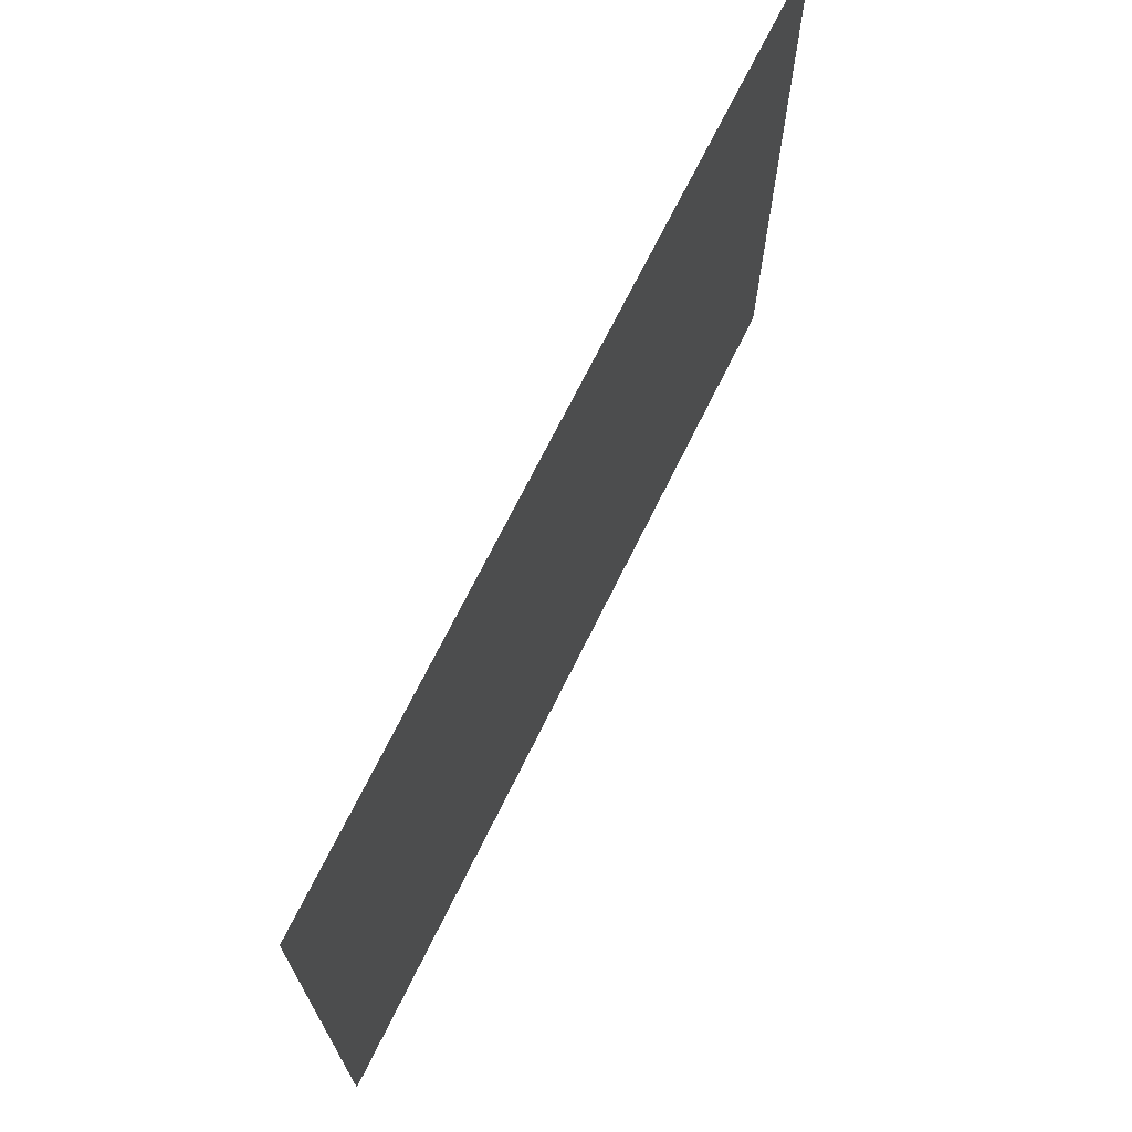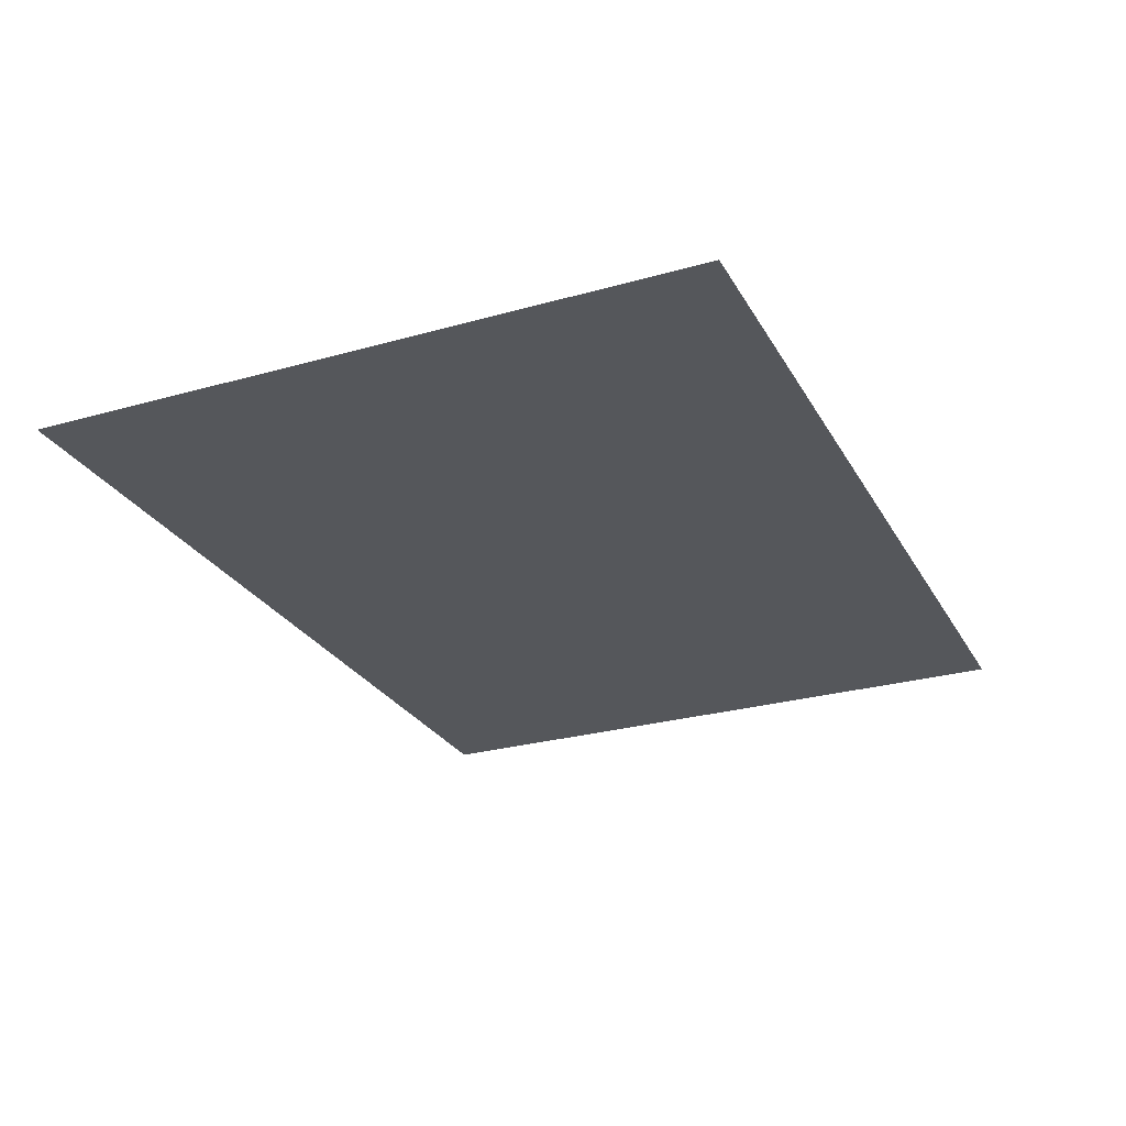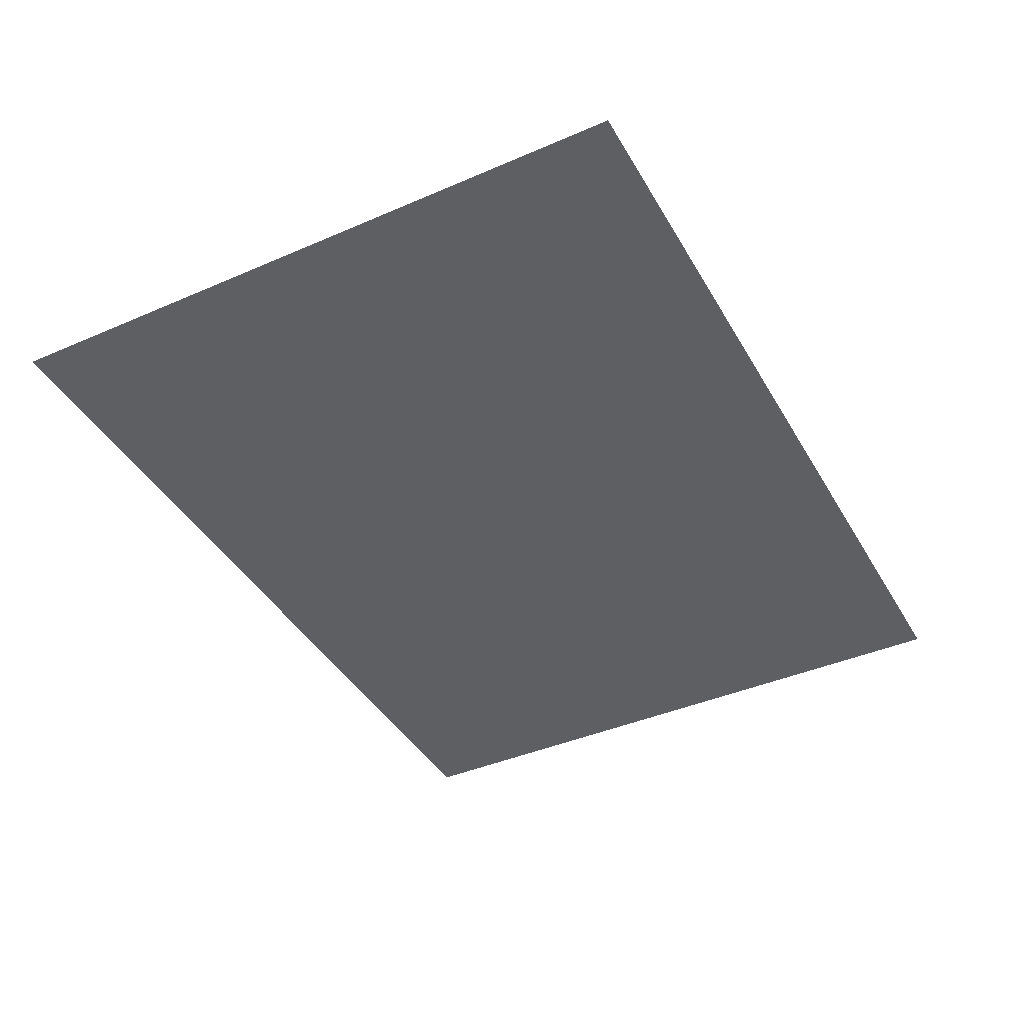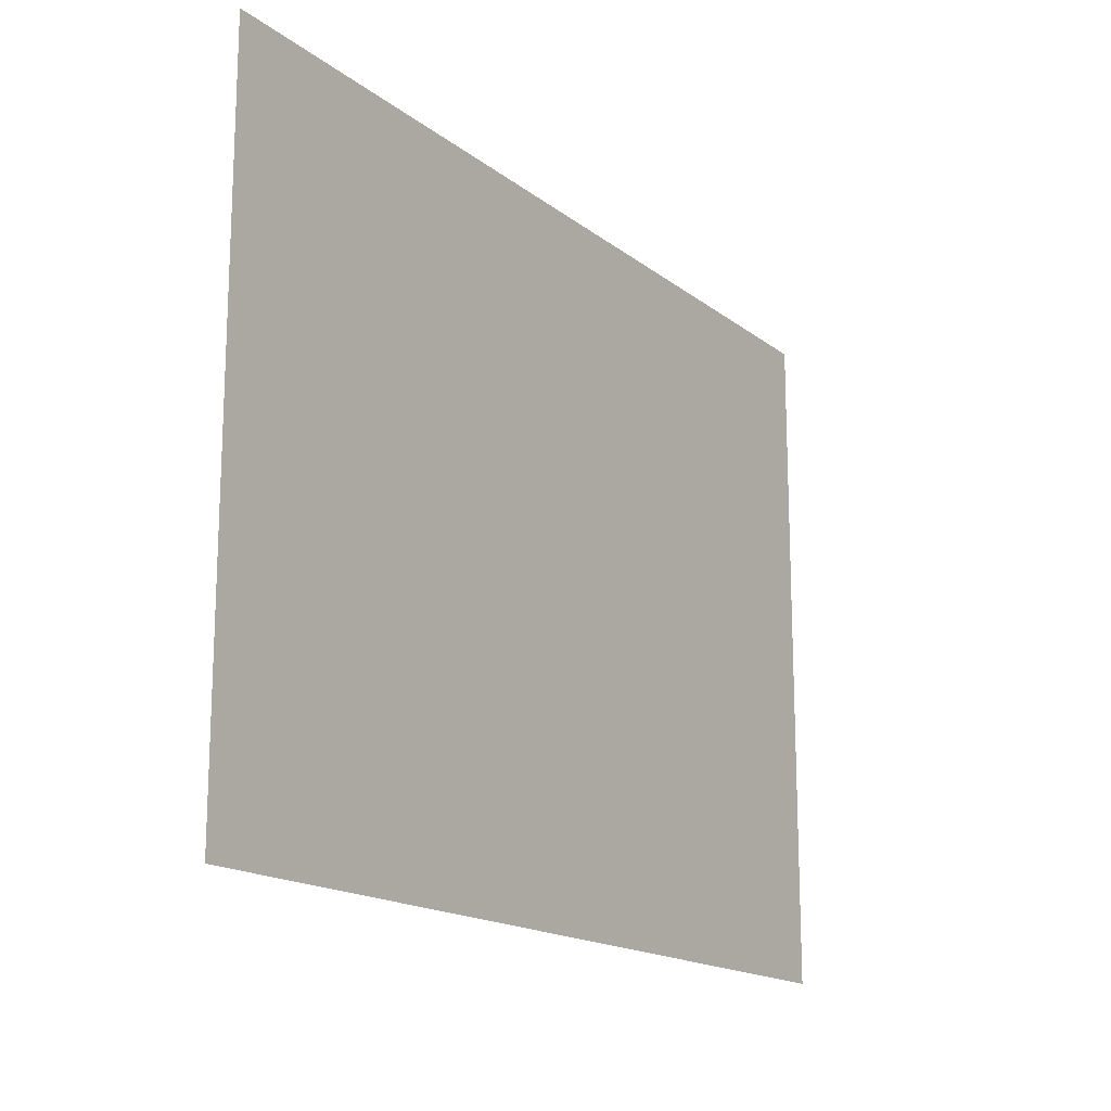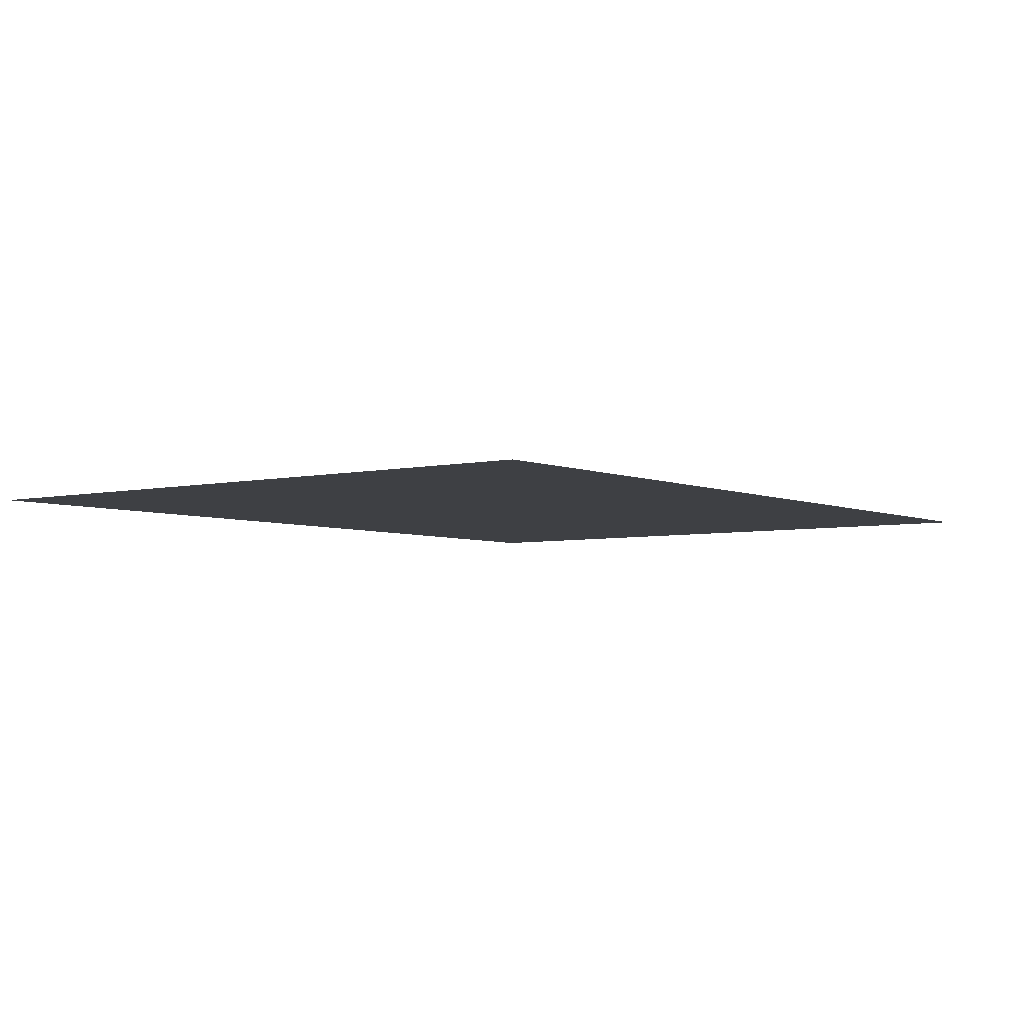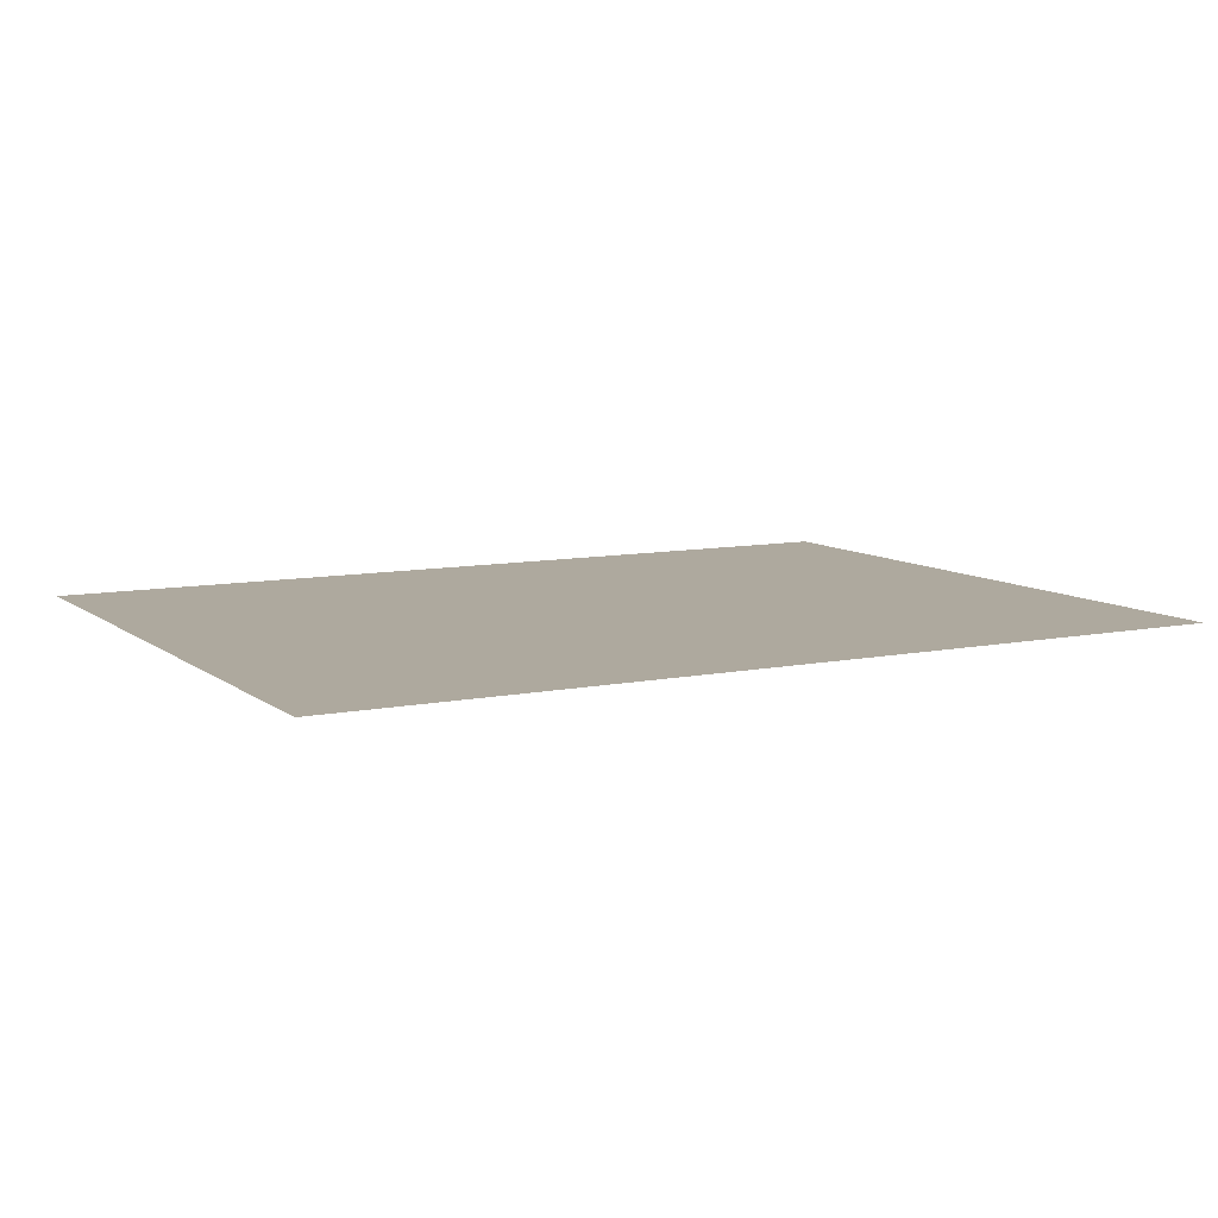
<metadata>
{"format":"obj","ext":"obj","renderer":"f3d","projection":"perspective","resolution":1024,"background":"white","views":[{"elev":69.9,"azim":116.2,"up":"+Z"},{"elev":-26.8,"azim":-66.2,"up":"+Y"},{"elev":-41.2,"azim":-62.3,"up":"+Y"},{"elev":-16.4,"azim":-56.6,"up":"+Z"},{"elev":-4.6,"azim":126.8,"up":"+Y"},{"elev":9.1,"azim":151.5,"up":"+Y"}]}
</metadata>
<code>
o cube
v 0.125 0 0.125
v 0.125 0 -0.0625
v 0.125 0 0.125
v 0.125 0 -0.0625
v -0.125 0 -0.0625
v -0.125 0 0.125
v -0.125 0 -0.0625
v -0.125 0 0.125
f 4 7 5 2
f 3 4 2 1
f 8 3 1 6
f 7 8 6 5
f 6 1 2 5
f 7 4 3 8

</code>
